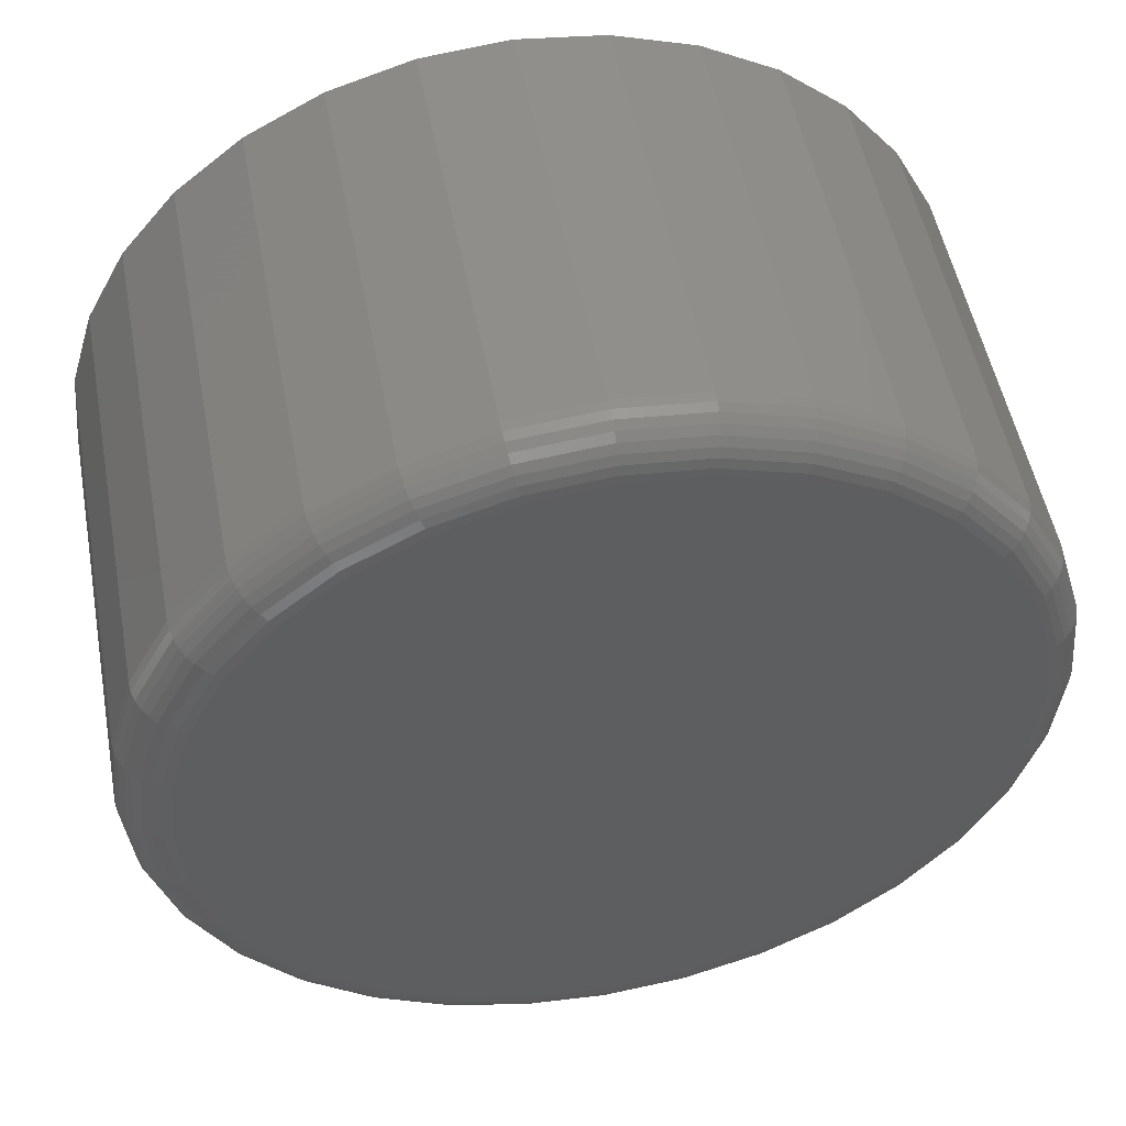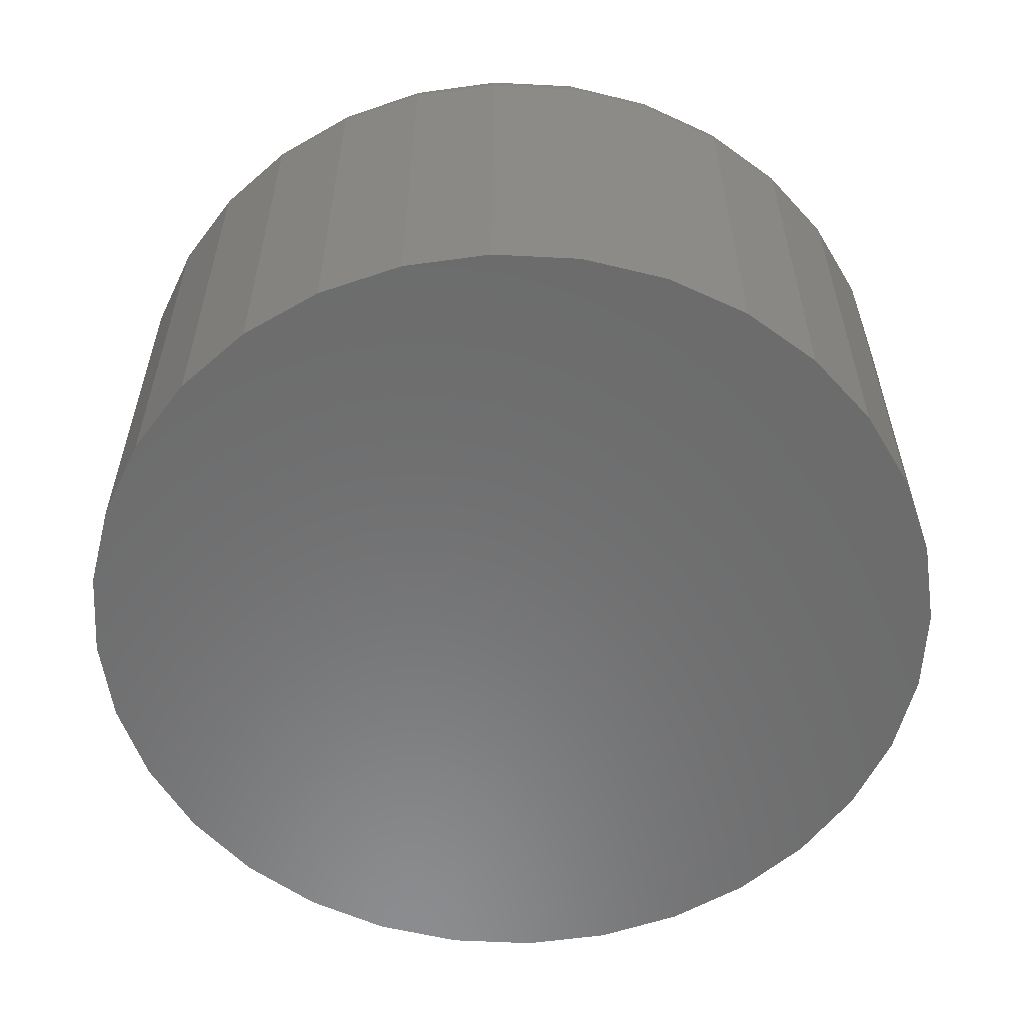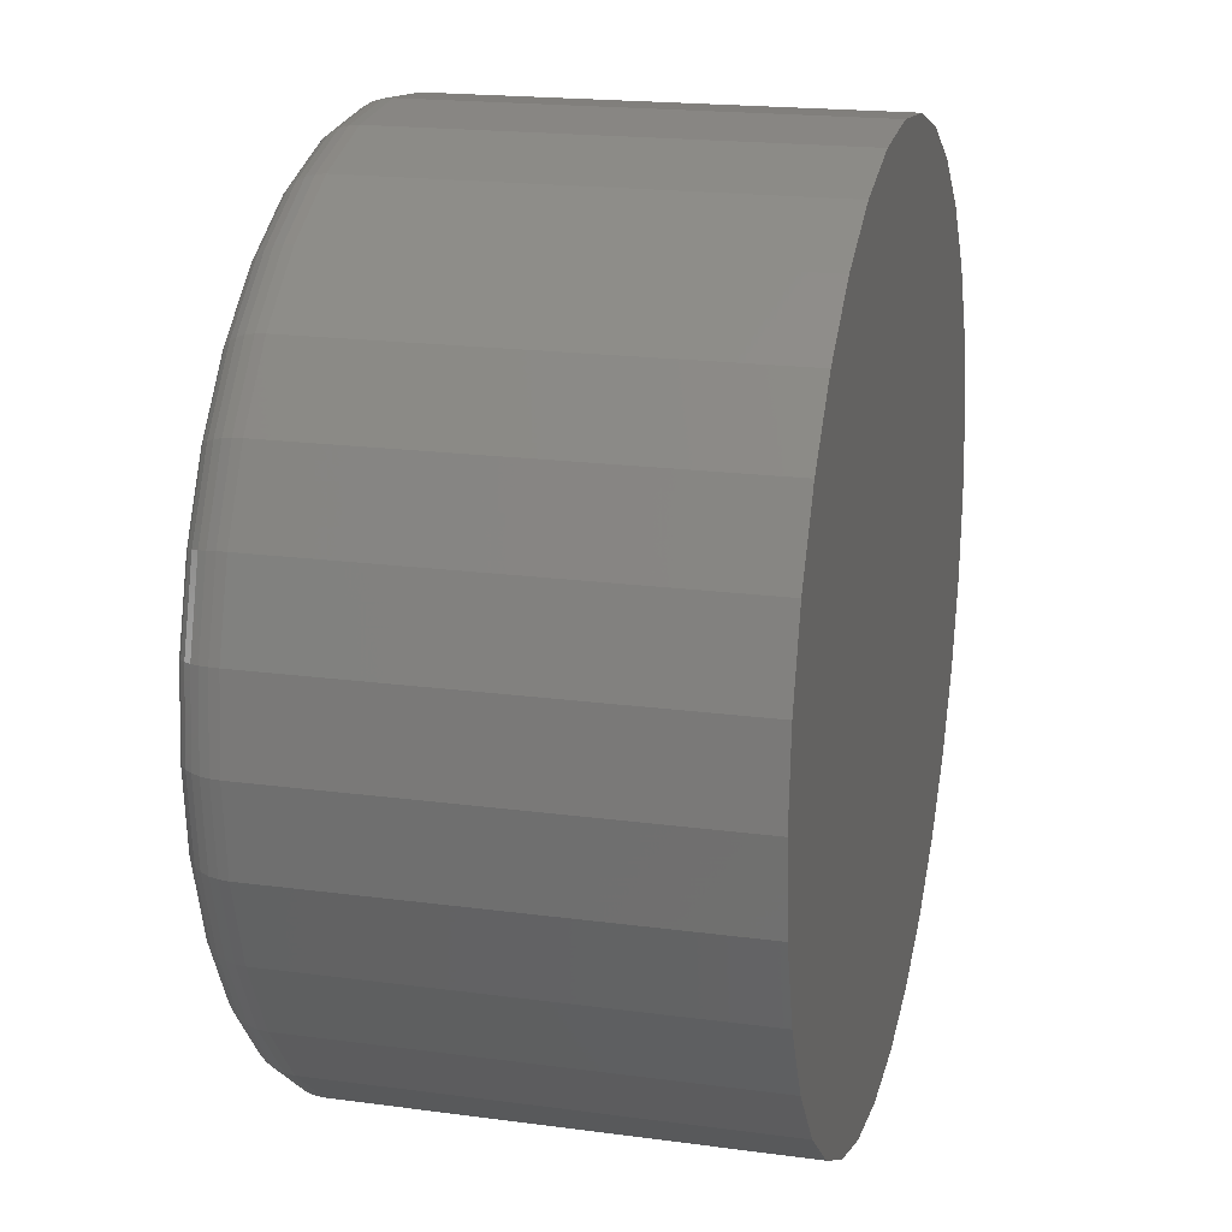
<metadata>
{"format":"stl","ext":"stl","renderer":"f3d","projection":"perspective","resolution":1024,"background":"white","views":[{"elev":51.4,"azim":-10.6,"up":"+Y"},{"elev":-57.8,"azim":-64.9,"up":"+Z"},{"elev":18.9,"azim":104.4,"up":"+Y"}]}
</metadata>
<code>
# stl→obj: 320 verts, 636 faces
v 0.007895 0.7263 -0.09375
v 0.1496 0.7124 -0.09375
v -0.1338 0.7124 -0.09375
v 0.007895 -0.7263 -0.09375
v -0.1338 -0.7124 -0.09375
v 0.1496 -0.7124 -0.09375
v -0.2701 -0.671 -0.09375
v 0.2858 -0.671 -0.09375
v -0.3956 -0.6039 -0.09375
v 0.4114 -0.6039 -0.09375
v -0.5057 -0.5136 -0.09375
v 0.5215 -0.5136 -0.09375
v -0.596 -0.4035 -0.09375
v 0.6118 -0.4035 -0.09375
v -0.6631 -0.2779 -0.09375
v 0.6789 -0.2779 -0.09375
v -0.7045 -0.1417 -0.09375
v 0.7203 -0.1417 -0.09375
v -0.7184 8.895e-17 -0.09375
v 0.7342 0 -0.09375
v -0.7045 0.1417 -0.09375
v 0.7203 0.1417 -0.09375
v -0.6631 0.2779 -0.09375
v 0.6789 0.2779 -0.09375
v -0.596 0.4035 -0.09375
v 0.6118 0.4035 -0.09375
v -0.5057 0.5136 -0.09375
v 0.5215 0.5136 -0.09375
v -0.3956 0.6039 -0.09375
v 0.4114 0.6039 -0.09375
v -0.2701 0.671 -0.09375
v 0.2858 0.671 -0.09375
v 0.6561 3.772e-16 0.6953
v 0.6436 -0.1265 0.6953
v 0.6713 0 0.6938
v 0.6586 -0.1294 0.6938
v 0.686 0 0.6894
v 0.673 -0.1323 0.6894
v 0.6995 0 0.6821
v 0.6862 -0.1349 0.6821
v 0.7113 0 0.6724
v 0.6978 -0.1372 0.6724
v 0.721 0 0.6606
v 0.7073 -0.1391 0.6606
v 0.7283 0 0.6471
v 0.7144 -0.1405 0.6471
v 0.7327 0 0.6324
v 0.7188 -0.1414 0.6324
v 0.7342 -8.23e-16 0.6172
v 0.7203 -0.1417 0.6172
v -0.6278 -0.1265 0.6953
v -0.6403 -5.361e-16 0.6953
v -0.6428 -0.1294 0.6938
v -0.6555 1.11e-16 0.6938
v -0.6572 -0.1323 0.6894
v -0.6702 1.11e-16 0.6894
v -0.6704 -0.1349 0.6821
v -0.6837 1.11e-16 0.6821
v -0.682 -0.1372 0.6724
v -0.6955 1.11e-16 0.6724
v -0.6916 -0.1391 0.6606
v -0.7053 1.665e-16 0.6606
v -0.6986 -0.1405 0.6471
v -0.7125 1.11e-16 0.6471
v -0.703 -0.1414 0.6324
v -0.7169 1.665e-16 0.6324
v -0.7045 -0.1417 0.6172
v -0.7184 8.895e-17 0.6172
v -0.591 -0.2481 0.6953
v -0.605 -0.2539 0.6938
v -0.6186 -0.2595 0.6894
v -0.6311 -0.2647 0.6821
v -0.642 -0.2692 0.6724
v -0.651 -0.2729 0.6606
v -0.6576 -0.2757 0.6471
v -0.6617 -0.2774 0.6324
v -0.6631 -0.2779 0.6172
v -0.5311 -0.3601 0.6953
v -0.5437 -0.3686 0.6938
v -0.5559 -0.3767 0.6894
v -0.5671 -0.3842 0.6821
v -0.577 -0.3908 0.6724
v -0.5851 -0.3962 0.6606
v -0.5911 -0.4002 0.6471
v -0.5948 -0.4027 0.6324
v -0.596 -0.4035 0.6172
v -0.4504 -0.4583 0.6953
v -0.4612 -0.4691 0.6938
v -0.4716 -0.4795 0.6894
v -0.4811 -0.489 0.6821
v -0.4895 -0.4974 0.6724
v -0.4964 -0.5043 0.6606
v -0.5015 -0.5094 0.6471
v -0.5046 -0.5125 0.6324
v -0.5057 -0.5136 0.6172
v -0.3522 -0.539 0.6953
v -0.3607 -0.5516 0.6938
v -0.3688 -0.5638 0.6894
v -0.3763 -0.575 0.6821
v -0.3829 -0.5849 0.6724
v -0.3883 -0.593 0.6606
v -0.3923 -0.599 0.6471
v -0.3948 -0.6027 0.6324
v -0.3956 -0.6039 0.6172
v -0.2402 -0.5989 0.6953
v -0.246 -0.6129 0.6938
v -0.2516 -0.6265 0.6894
v -0.2568 -0.639 0.6821
v -0.2613 -0.6499 0.6724
v -0.265 -0.6589 0.6606
v -0.2678 -0.6655 0.6471
v -0.2695 -0.6696 0.6324
v -0.2701 -0.671 0.6172
v -0.1186 -0.6357 0.6953
v -0.1215 -0.6507 0.6938
v -0.1244 -0.6651 0.6894
v -0.127 -0.6783 0.6821
v -0.1293 -0.6899 0.6724
v -0.1312 -0.6994 0.6606
v -0.1326 -0.7065 0.6471
v -0.1335 -0.7109 0.6324
v -0.1338 -0.7124 0.6172
v 0.007895 -0.6482 0.6953
v 0.007895 -0.6634 0.6938
v 0.007895 -0.6781 0.6894
v 0.007895 -0.6916 0.6821
v 0.007895 -0.7034 0.6724
v 0.007895 -0.7131 0.6606
v 0.007895 -0.7204 0.6471
v 0.007895 -0.7248 0.6324
v 0.007895 -0.7263 0.6172
v 0.1344 -0.6357 0.6953
v 0.1373 -0.6507 0.6938
v 0.1402 -0.6651 0.6894
v 0.1428 -0.6783 0.6821
v 0.1451 -0.6899 0.6724
v 0.147 -0.6994 0.6606
v 0.1484 -0.7065 0.6471
v 0.1493 -0.7109 0.6324
v 0.1496 -0.7124 0.6172
v 0.2559 -0.5989 0.6953
v 0.2618 -0.6129 0.6938
v 0.2674 -0.6265 0.6894
v 0.2726 -0.639 0.6821
v 0.2771 -0.6499 0.6724
v 0.2808 -0.6589 0.6606
v 0.2836 -0.6655 0.6471
v 0.2853 -0.6696 0.6324
v 0.2858 -0.671 0.6172
v 0.368 -0.539 0.6953
v 0.3765 -0.5516 0.6938
v 0.3846 -0.5638 0.6894
v 0.3921 -0.575 0.6821
v 0.3987 -0.5849 0.6724
v 0.4041 -0.593 0.6606
v 0.4081 -0.599 0.6471
v 0.4106 -0.6027 0.6324
v 0.4114 -0.6039 0.6172
v 0.4662 -0.4583 0.6953
v 0.477 -0.4691 0.6938
v 0.4874 -0.4795 0.6894
v 0.4969 -0.489 0.6821
v 0.5053 -0.4974 0.6724
v 0.5122 -0.5043 0.6606
v 0.5173 -0.5094 0.6471
v 0.5204 -0.5125 0.6324
v 0.5215 -0.5136 0.6172
v 0.5468 -0.3601 0.6953
v 0.5595 -0.3686 0.6938
v 0.5717 -0.3767 0.6894
v 0.5829 -0.3842 0.6821
v 0.5928 -0.3908 0.6724
v 0.6009 -0.3962 0.6606
v 0.6069 -0.4002 0.6471
v 0.6106 -0.4027 0.6324
v 0.6118 -0.4035 0.6172
v 0.6067 -0.2481 0.6953
v 0.6208 -0.2539 0.6938
v 0.6344 -0.2595 0.6894
v 0.6468 -0.2647 0.6821
v 0.6578 -0.2692 0.6724
v 0.6668 -0.2729 0.6606
v 0.6734 -0.2757 0.6471
v 0.6775 -0.2774 0.6324
v 0.6789 -0.2779 0.6172
v -0.6278 0.1265 0.6953
v -0.6428 0.1294 0.6938
v -0.6572 0.1323 0.6894
v -0.6704 0.1349 0.6821
v -0.682 0.1372 0.6724
v -0.6916 0.1391 0.6606
v -0.6986 0.1405 0.6471
v -0.703 0.1414 0.6324
v -0.7045 0.1417 0.6172
v 0.6436 0.1265 0.6953
v 0.6586 0.1294 0.6938
v 0.673 0.1323 0.6894
v 0.6862 0.1349 0.6821
v 0.6978 0.1372 0.6724
v 0.7073 0.1391 0.6606
v 0.7144 0.1405 0.6471
v 0.7188 0.1414 0.6324
v 0.7203 0.1417 0.6172
v 0.6067 0.2481 0.6953
v 0.6208 0.2539 0.6938
v 0.6344 0.2595 0.6894
v 0.6468 0.2647 0.6821
v 0.6578 0.2692 0.6724
v 0.6668 0.2729 0.6606
v 0.6734 0.2757 0.6471
v 0.6775 0.2774 0.6324
v 0.6789 0.2779 0.6172
v 0.5468 0.3601 0.6953
v 0.5595 0.3686 0.6938
v 0.5717 0.3767 0.6894
v 0.5829 0.3842 0.6821
v 0.5928 0.3908 0.6724
v 0.6009 0.3962 0.6606
v 0.6069 0.4002 0.6471
v 0.6106 0.4027 0.6324
v 0.6118 0.4035 0.6172
v 0.4662 0.4583 0.6953
v 0.477 0.4691 0.6938
v 0.4874 0.4795 0.6894
v 0.4969 0.489 0.6821
v 0.5053 0.4974 0.6724
v 0.5122 0.5043 0.6606
v 0.5173 0.5094 0.6471
v 0.5204 0.5125 0.6324
v 0.5215 0.5136 0.6172
v 0.368 0.539 0.6953
v 0.3765 0.5516 0.6938
v 0.3846 0.5638 0.6894
v 0.3921 0.575 0.6821
v 0.3987 0.5849 0.6724
v 0.4041 0.593 0.6606
v 0.4081 0.599 0.6471
v 0.4106 0.6027 0.6324
v 0.4114 0.6039 0.6172
v 0.2559 0.5989 0.6953
v 0.2618 0.6129 0.6938
v 0.2674 0.6265 0.6894
v 0.2726 0.639 0.6821
v 0.2771 0.6499 0.6724
v 0.2808 0.6589 0.6606
v 0.2836 0.6655 0.6471
v 0.2853 0.6696 0.6324
v 0.2858 0.671 0.6172
v 0.1344 0.6357 0.6953
v 0.1373 0.6507 0.6938
v 0.1402 0.6651 0.6894
v 0.1428 0.6783 0.6821
v 0.1451 0.6899 0.6724
v 0.147 0.6994 0.6606
v 0.1484 0.7065 0.6471
v 0.1493 0.7109 0.6324
v 0.1496 0.7124 0.6172
v 0.007895 0.6482 0.6953
v 0.007895 0.6634 0.6938
v 0.007895 0.6781 0.6894
v 0.007895 0.6916 0.6821
v 0.007895 0.7034 0.6724
v 0.007895 0.7131 0.6606
v 0.007895 0.7204 0.6471
v 0.007895 0.7248 0.6324
v 0.007895 0.7263 0.6172
v -0.1186 0.6357 0.6953
v -0.1215 0.6507 0.6938
v -0.1244 0.6651 0.6894
v -0.127 0.6783 0.6821
v -0.1293 0.6899 0.6724
v -0.1312 0.6994 0.6606
v -0.1326 0.7065 0.6471
v -0.1335 0.7109 0.6324
v -0.1338 0.7124 0.6172
v -0.2402 0.5989 0.6953
v -0.246 0.6129 0.6938
v -0.2516 0.6265 0.6894
v -0.2568 0.639 0.6821
v -0.2613 0.6499 0.6724
v -0.265 0.6589 0.6606
v -0.2678 0.6655 0.6471
v -0.2695 0.6696 0.6324
v -0.2701 0.671 0.6172
v -0.3522 0.539 0.6953
v -0.3607 0.5516 0.6938
v -0.3688 0.5638 0.6894
v -0.3763 0.575 0.6821
v -0.3829 0.5849 0.6724
v -0.3883 0.593 0.6606
v -0.3923 0.599 0.6471
v -0.3948 0.6027 0.6324
v -0.3956 0.6039 0.6172
v -0.4504 0.4583 0.6953
v -0.4612 0.4691 0.6938
v -0.4716 0.4795 0.6894
v -0.4811 0.489 0.6821
v -0.4895 0.4974 0.6724
v -0.4964 0.5043 0.6606
v -0.5015 0.5094 0.6471
v -0.5046 0.5125 0.6324
v -0.5057 0.5136 0.6172
v -0.5311 0.3601 0.6953
v -0.5437 0.3686 0.6938
v -0.5559 0.3767 0.6894
v -0.5671 0.3842 0.6821
v -0.577 0.3908 0.6724
v -0.5851 0.3962 0.6606
v -0.5911 0.4002 0.6471
v -0.5948 0.4027 0.6324
v -0.596 0.4035 0.6172
v -0.591 0.2481 0.6953
v -0.605 0.2539 0.6938
v -0.6186 0.2595 0.6894
v -0.6311 0.2647 0.6821
v -0.642 0.2692 0.6724
v -0.651 0.2729 0.6606
v -0.6576 0.2757 0.6471
v -0.6617 0.2774 0.6324
v -0.6631 0.2779 0.6172
f 1 2 3
f 4 5 6
f 6 5 7
f 6 7 8
f 8 7 9
f 8 9 10
f 10 9 11
f 10 11 12
f 12 11 13
f 12 13 14
f 14 13 15
f 14 15 16
f 16 15 17
f 16 17 18
f 18 17 19
f 18 19 20
f 20 19 21
f 20 21 22
f 22 21 23
f 22 23 24
f 24 23 25
f 24 25 26
f 26 25 27
f 26 27 28
f 28 27 29
f 28 29 30
f 30 29 31
f 30 31 32
f 32 31 3
f 32 3 2
f 33 34 35
f 35 34 36
f 35 36 37
f 37 36 38
f 37 38 39
f 39 38 40
f 39 40 41
f 41 40 42
f 41 42 43
f 43 42 44
f 43 44 45
f 45 44 46
f 45 46 47
f 47 46 48
f 47 48 49
f 49 48 50
f 51 52 53
f 53 52 54
f 53 54 55
f 55 54 56
f 55 56 57
f 57 56 58
f 57 58 59
f 59 58 60
f 59 60 61
f 61 60 62
f 61 62 63
f 63 62 64
f 63 64 65
f 65 64 66
f 65 66 67
f 67 66 68
f 69 51 70
f 70 51 53
f 70 53 71
f 71 53 55
f 71 55 72
f 72 55 57
f 72 57 73
f 73 57 59
f 73 59 74
f 74 59 61
f 74 61 75
f 75 61 63
f 75 63 76
f 76 63 65
f 76 65 77
f 77 65 67
f 78 69 79
f 79 69 70
f 79 70 80
f 80 70 71
f 80 71 81
f 81 71 72
f 81 72 82
f 82 72 73
f 82 73 83
f 83 73 74
f 83 74 84
f 84 74 75
f 84 75 85
f 85 75 76
f 85 76 86
f 86 76 77
f 87 78 88
f 88 78 79
f 88 79 89
f 89 79 80
f 89 80 90
f 90 80 81
f 90 81 91
f 91 81 82
f 91 82 92
f 92 82 83
f 92 83 93
f 93 83 84
f 93 84 94
f 94 84 85
f 94 85 95
f 95 85 86
f 96 87 97
f 97 87 88
f 97 88 98
f 98 88 89
f 98 89 99
f 99 89 90
f 99 90 100
f 100 90 91
f 100 91 101
f 101 91 92
f 101 92 102
f 102 92 93
f 102 93 103
f 103 93 94
f 103 94 104
f 104 94 95
f 105 96 106
f 106 96 97
f 106 97 107
f 107 97 98
f 107 98 108
f 108 98 99
f 108 99 109
f 109 99 100
f 109 100 110
f 110 100 101
f 110 101 111
f 111 101 102
f 111 102 112
f 112 102 103
f 112 103 113
f 113 103 104
f 114 105 115
f 115 105 106
f 115 106 116
f 116 106 107
f 116 107 117
f 117 107 108
f 117 108 118
f 118 108 109
f 118 109 119
f 119 109 110
f 119 110 120
f 120 110 111
f 120 111 121
f 121 111 112
f 121 112 122
f 122 112 113
f 123 114 124
f 124 114 115
f 124 115 125
f 125 115 116
f 125 116 126
f 126 116 117
f 126 117 127
f 127 117 118
f 127 118 128
f 128 118 119
f 128 119 129
f 129 119 120
f 129 120 130
f 130 120 121
f 130 121 131
f 131 121 122
f 132 123 133
f 133 123 124
f 133 124 134
f 134 124 125
f 134 125 135
f 135 125 126
f 135 126 136
f 136 126 127
f 136 127 137
f 137 127 128
f 137 128 138
f 138 128 129
f 138 129 139
f 139 129 130
f 139 130 140
f 140 130 131
f 141 132 142
f 142 132 133
f 142 133 143
f 143 133 134
f 143 134 144
f 144 134 135
f 144 135 145
f 145 135 136
f 145 136 146
f 146 136 137
f 146 137 147
f 147 137 138
f 147 138 148
f 148 138 139
f 148 139 149
f 149 139 140
f 150 141 151
f 151 141 142
f 151 142 152
f 152 142 143
f 152 143 153
f 153 143 144
f 153 144 154
f 154 144 145
f 154 145 155
f 155 145 146
f 155 146 156
f 156 146 147
f 156 147 157
f 157 147 148
f 157 148 158
f 158 148 149
f 159 150 160
f 160 150 151
f 160 151 161
f 161 151 152
f 161 152 162
f 162 152 153
f 162 153 163
f 163 153 154
f 163 154 164
f 164 154 155
f 164 155 165
f 165 155 156
f 165 156 166
f 166 156 157
f 166 157 167
f 167 157 158
f 168 159 169
f 169 159 160
f 169 160 170
f 170 160 161
f 170 161 171
f 171 161 162
f 171 162 172
f 172 162 163
f 172 163 173
f 173 163 164
f 173 164 174
f 174 164 165
f 174 165 175
f 175 165 166
f 175 166 176
f 176 166 167
f 177 168 178
f 178 168 169
f 178 169 179
f 179 169 170
f 179 170 180
f 180 170 171
f 180 171 181
f 181 171 172
f 181 172 182
f 182 172 173
f 182 173 183
f 183 173 174
f 183 174 184
f 184 174 175
f 184 175 185
f 185 175 176
f 34 177 36
f 36 177 178
f 36 178 38
f 38 178 179
f 38 179 40
f 40 179 180
f 40 180 42
f 42 180 181
f 42 181 44
f 44 181 182
f 44 182 46
f 46 182 183
f 46 183 48
f 48 183 184
f 48 184 50
f 50 184 185
f 52 186 54
f 54 186 187
f 54 187 56
f 56 187 188
f 56 188 58
f 58 188 189
f 58 189 60
f 60 189 190
f 60 190 62
f 62 190 191
f 62 191 64
f 64 191 192
f 64 192 66
f 66 192 193
f 66 193 68
f 68 193 194
f 195 33 196
f 196 33 35
f 196 35 197
f 197 35 37
f 197 37 198
f 198 37 39
f 198 39 199
f 199 39 41
f 199 41 200
f 200 41 43
f 200 43 201
f 201 43 45
f 201 45 202
f 202 45 47
f 202 47 203
f 203 47 49
f 204 195 205
f 205 195 196
f 205 196 206
f 206 196 197
f 206 197 207
f 207 197 198
f 207 198 208
f 208 198 199
f 208 199 209
f 209 199 200
f 209 200 210
f 210 200 201
f 210 201 211
f 211 201 202
f 211 202 212
f 212 202 203
f 213 204 214
f 214 204 205
f 214 205 215
f 215 205 206
f 215 206 216
f 216 206 207
f 216 207 217
f 217 207 208
f 217 208 218
f 218 208 209
f 218 209 219
f 219 209 210
f 219 210 220
f 220 210 211
f 220 211 221
f 221 211 212
f 222 213 223
f 223 213 214
f 223 214 224
f 224 214 215
f 224 215 225
f 225 215 216
f 225 216 226
f 226 216 217
f 226 217 227
f 227 217 218
f 227 218 228
f 228 218 219
f 228 219 229
f 229 219 220
f 229 220 230
f 230 220 221
f 231 222 232
f 232 222 223
f 232 223 233
f 233 223 224
f 233 224 234
f 234 224 225
f 234 225 235
f 235 225 226
f 235 226 236
f 236 226 227
f 236 227 237
f 237 227 228
f 237 228 238
f 238 228 229
f 238 229 239
f 239 229 230
f 240 231 241
f 241 231 232
f 241 232 242
f 242 232 233
f 242 233 243
f 243 233 234
f 243 234 244
f 244 234 235
f 244 235 245
f 245 235 236
f 245 236 246
f 246 236 237
f 246 237 247
f 247 237 238
f 247 238 248
f 248 238 239
f 249 240 250
f 250 240 241
f 250 241 251
f 251 241 242
f 251 242 252
f 252 242 243
f 252 243 253
f 253 243 244
f 253 244 254
f 254 244 245
f 254 245 255
f 255 245 246
f 255 246 256
f 256 246 247
f 256 247 257
f 257 247 248
f 258 249 259
f 259 249 250
f 259 250 260
f 260 250 251
f 260 251 261
f 261 251 252
f 261 252 262
f 262 252 253
f 262 253 263
f 263 253 254
f 263 254 264
f 264 254 255
f 264 255 265
f 265 255 256
f 265 256 266
f 266 256 257
f 267 258 268
f 268 258 259
f 268 259 269
f 269 259 260
f 269 260 270
f 270 260 261
f 270 261 271
f 271 261 262
f 271 262 272
f 272 262 263
f 272 263 273
f 273 263 264
f 273 264 274
f 274 264 265
f 274 265 275
f 275 265 266
f 276 267 277
f 277 267 268
f 277 268 278
f 278 268 269
f 278 269 279
f 279 269 270
f 279 270 280
f 280 270 271
f 280 271 281
f 281 271 272
f 281 272 282
f 282 272 273
f 282 273 283
f 283 273 274
f 283 274 284
f 284 274 275
f 285 276 286
f 286 276 277
f 286 277 287
f 287 277 278
f 287 278 288
f 288 278 279
f 288 279 289
f 289 279 280
f 289 280 290
f 290 280 281
f 290 281 291
f 291 281 282
f 291 282 292
f 292 282 283
f 292 283 293
f 293 283 284
f 294 285 295
f 295 285 286
f 295 286 296
f 296 286 287
f 296 287 297
f 297 287 288
f 297 288 298
f 298 288 289
f 298 289 299
f 299 289 290
f 299 290 300
f 300 290 291
f 300 291 301
f 301 291 292
f 301 292 302
f 302 292 293
f 303 294 304
f 304 294 295
f 304 295 305
f 305 295 296
f 305 296 306
f 306 296 297
f 306 297 307
f 307 297 298
f 307 298 308
f 308 298 299
f 308 299 309
f 309 299 300
f 309 300 310
f 310 300 301
f 310 301 311
f 311 301 302
f 312 303 313
f 313 303 304
f 313 304 314
f 314 304 305
f 314 305 315
f 315 305 306
f 315 306 316
f 316 306 307
f 316 307 317
f 317 307 308
f 317 308 318
f 318 308 309
f 318 309 319
f 319 309 310
f 319 310 320
f 320 310 311
f 186 312 187
f 187 312 313
f 187 313 188
f 188 313 314
f 188 314 189
f 189 314 315
f 189 315 190
f 190 315 316
f 190 316 191
f 191 316 317
f 191 317 192
f 192 317 318
f 192 318 193
f 193 318 319
f 193 319 194
f 194 319 320
f 20 49 18
f 18 49 50
f 18 50 16
f 16 50 185
f 16 185 14
f 14 185 176
f 14 176 12
f 12 176 167
f 12 167 10
f 10 167 158
f 10 158 8
f 8 158 149
f 8 149 6
f 6 149 140
f 6 140 4
f 4 140 131
f 4 131 5
f 5 131 122
f 5 122 7
f 7 122 113
f 7 113 9
f 9 113 104
f 9 104 11
f 11 104 95
f 11 95 13
f 13 95 86
f 13 86 15
f 15 86 77
f 15 77 17
f 17 77 67
f 17 67 19
f 19 67 68
f 19 68 21
f 21 68 194
f 21 194 23
f 23 194 320
f 23 320 25
f 25 320 311
f 25 311 27
f 27 311 302
f 27 302 29
f 29 302 293
f 29 293 31
f 31 293 284
f 31 284 3
f 3 284 275
f 3 275 1
f 1 275 266
f 1 266 2
f 2 266 257
f 2 257 32
f 32 257 248
f 32 248 30
f 30 248 239
f 30 239 28
f 28 239 230
f 28 230 26
f 26 230 221
f 26 221 24
f 24 221 212
f 24 212 22
f 22 212 203
f 22 203 20
f 20 203 49
f 267 249 258
f 249 267 240
f 240 267 276
f 240 276 231
f 231 276 285
f 231 285 222
f 222 285 294
f 222 294 213
f 213 294 303
f 213 303 204
f 204 303 312
f 204 312 195
f 195 312 186
f 195 186 33
f 33 186 52
f 33 52 34
f 34 52 51
f 34 51 177
f 177 51 69
f 177 69 168
f 168 69 78
f 168 78 159
f 159 78 87
f 159 87 150
f 150 87 96
f 150 96 141
f 141 96 105
f 141 105 132
f 132 105 114
f 132 114 123

</code>
